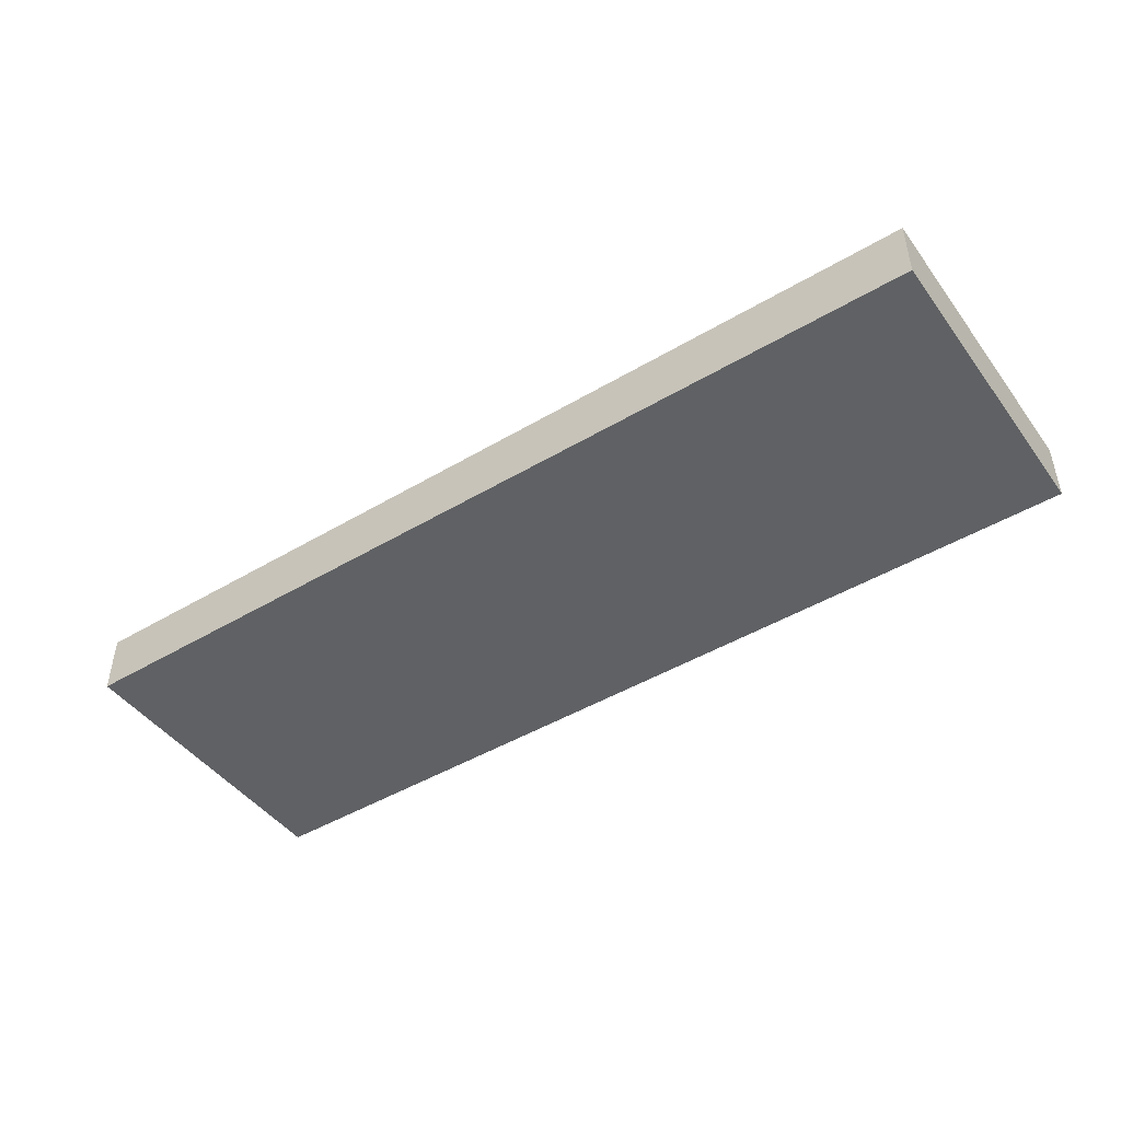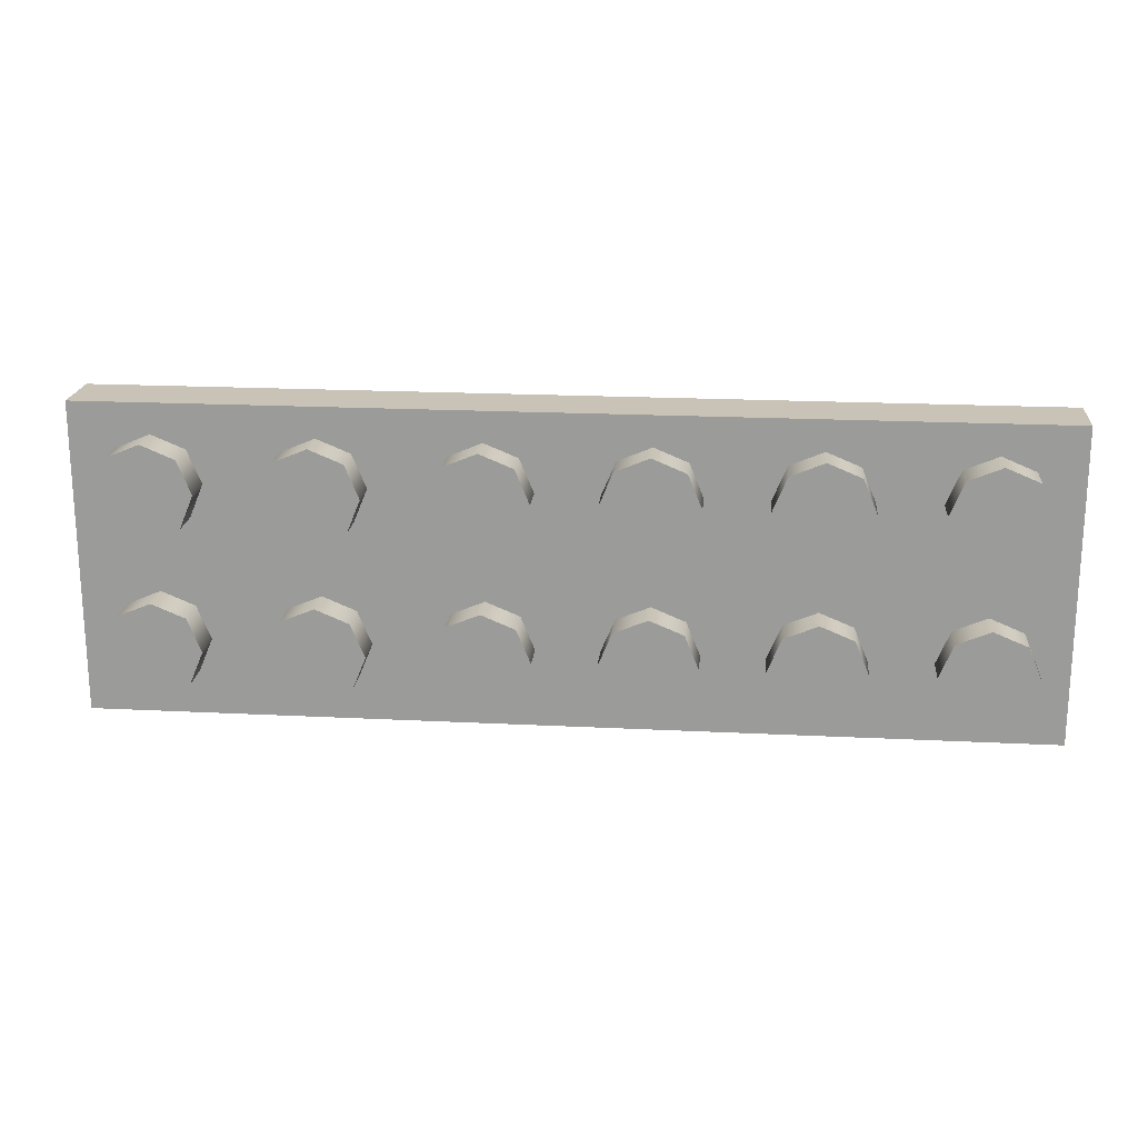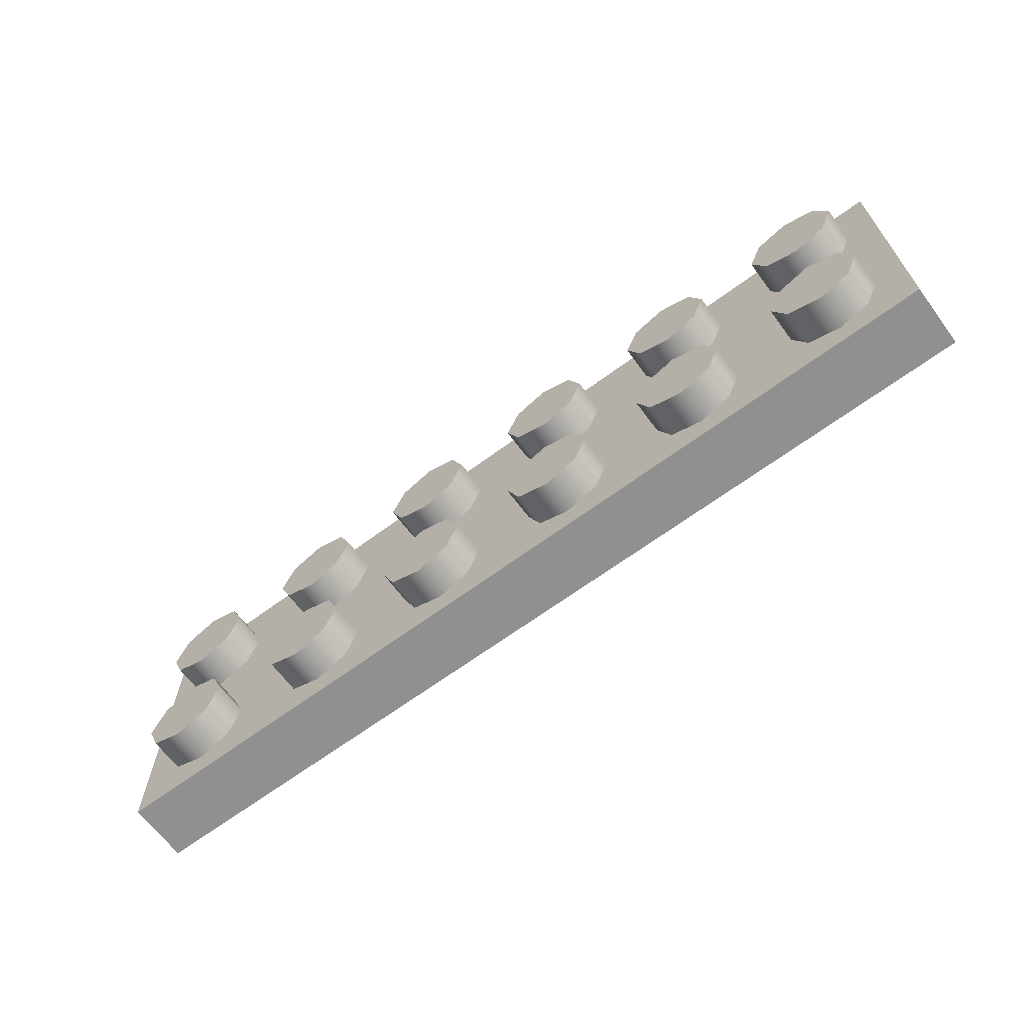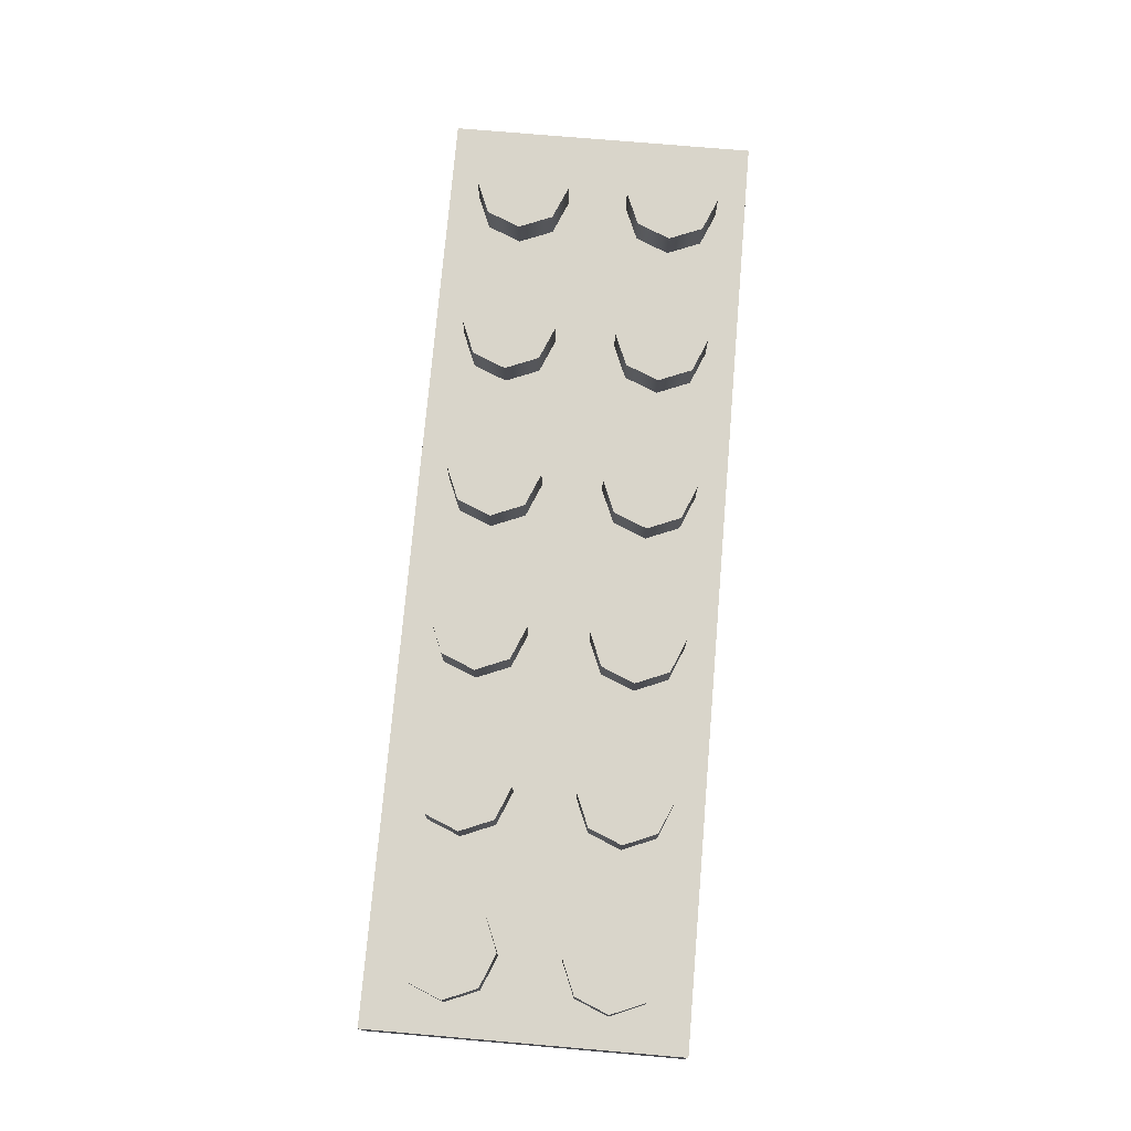
<metadata>
{"format":"obj","ext":"obj","renderer":"f3d","projection":"perspective","resolution":1024,"background":"white","views":[{"elev":-45.9,"azim":34.3,"up":"+Y"},{"elev":19.5,"azim":-174.6,"up":"+Z"},{"elev":-65.8,"azim":-143.4,"up":"+Z"},{"elev":74.5,"azim":-85.1,"up":"+Y"}]}
</metadata>
<code>
g round-lq-plate-2x6
v -0.2385 0 -0.079 1 1 1
v 0.2385 0 -0.079 1 1 1
v -0.2385 0.032 -0.079 1 1 1
v 0.2385 0.032 -0.079 1 1 1
v -0.2385 0 0.079 1 1 1
v -0.2385 0.032 0.079 1 1 1
v 0.2385 0 0.079 1 1 1
v 0.2385 0.032 0.079 1 1 1
v 0.2228 0.05 -0.0395 1 1 1
v 0.2157 0.05 -0.02253 1 1 1
v 0.2157 0.05 -0.05647 1 1 1
v 0.1988 0.05 -0.0635 1 1 1
v 0.1988 0.05 -0.0155 1 1 1
v 0.1818 0.05 -0.05647 1 1 1
v 0.1818 0.05 -0.02253 1 1 1
v 0.1747 0.05 -0.0395 1 1 1
v 0.1818 0.032 -0.02253 1 1 1
v 0.1988 0.032 -0.0155 1 1 1
v 0.1747 0.032 -0.0395 1 1 1
v 0.2157 0.032 -0.02253 1 1 1
v 0.2228 0.032 -0.0395 1 1 1
v 0.1818 0.032 -0.05647 1 1 1
v 0.1988 0.032 -0.0635 1 1 1
v 0.2157 0.032 -0.05647 1 1 1
v -0.1747 0.05 -0.0395 1 1 1
v -0.1818 0.05 -0.02253 1 1 1
v -0.1818 0.05 -0.05647 1 1 1
v -0.1988 0.05 -0.0635 1 1 1
v -0.1988 0.05 -0.0155 1 1 1
v -0.2157 0.05 -0.05647 1 1 1
v -0.2157 0.05 -0.02253 1 1 1
v -0.2228 0.05 -0.0395 1 1 1
v -0.2157 0.032 -0.02253 1 1 1
v -0.1988 0.032 -0.0155 1 1 1
v -0.2228 0.032 -0.0395 1 1 1
v -0.1818 0.032 -0.02253 1 1 1
v -0.1747 0.032 -0.0395 1 1 1
v -0.2157 0.032 -0.05647 1 1 1
v -0.1988 0.032 -0.0635 1 1 1
v -0.1818 0.032 -0.05647 1 1 1
v -0.01575 0.05 0.0395 1 1 1
v -0.02278 0.05 0.05647 1 1 1
v -0.02278 0.05 0.02253 1 1 1
v -0.03975 0.05 0.0155 1 1 1
v -0.03975 0.05 0.0635 1 1 1
v -0.05672 0.05 0.02253 1 1 1
v -0.05672 0.05 0.05647 1 1 1
v -0.06375 0.05 0.0395 1 1 1
v -0.05672 0.032 0.05647 1 1 1
v -0.03975 0.032 0.0635 1 1 1
v -0.06375 0.032 0.0395 1 1 1
v -0.02278 0.032 0.05647 1 1 1
v -0.01575 0.032 0.0395 1 1 1
v -0.05672 0.032 0.02253 1 1 1
v -0.03975 0.032 0.0155 1 1 1
v -0.02278 0.032 0.02253 1 1 1
v -0.09525 0.05 -0.0395 1 1 1
v -0.1023 0.05 -0.02253 1 1 1
v -0.1023 0.05 -0.05647 1 1 1
v -0.1192 0.05 -0.0635 1 1 1
v -0.1192 0.05 -0.0155 1 1 1
v -0.1362 0.05 -0.05647 1 1 1
v -0.1362 0.05 -0.02253 1 1 1
v -0.1432 0.05 -0.0395 1 1 1
v -0.1362 0.032 -0.02253 1 1 1
v -0.1192 0.032 -0.0155 1 1 1
v -0.1432 0.032 -0.0395 1 1 1
v -0.1023 0.032 -0.02253 1 1 1
v -0.09525 0.032 -0.0395 1 1 1
v -0.1362 0.032 -0.05647 1 1 1
v -0.1192 0.032 -0.0635 1 1 1
v -0.1023 0.032 -0.05647 1 1 1
v 0.06375 0.05 0.0395 1 1 1
v 0.05672 0.05 0.05647 1 1 1
v 0.05672 0.05 0.02253 1 1 1
v 0.03975 0.05 0.0155 1 1 1
v 0.03975 0.05 0.0635 1 1 1
v 0.02278 0.05 0.02253 1 1 1
v 0.02278 0.05 0.05647 1 1 1
v 0.01575 0.05 0.0395 1 1 1
v 0.02278 0.032 0.05647 1 1 1
v 0.03975 0.032 0.0635 1 1 1
v 0.01575 0.032 0.0395 1 1 1
v 0.05672 0.032 0.05647 1 1 1
v 0.06375 0.032 0.0395 1 1 1
v 0.02278 0.032 0.02253 1 1 1
v 0.03975 0.032 0.0155 1 1 1
v 0.05672 0.032 0.02253 1 1 1
v -0.09525 0.05 0.0395 1 1 1
v -0.1023 0.05 0.05647 1 1 1
v -0.1023 0.05 0.02253 1 1 1
v -0.1192 0.05 0.0155 1 1 1
v -0.1192 0.05 0.0635 1 1 1
v -0.1362 0.05 0.02253 1 1 1
v -0.1362 0.05 0.05647 1 1 1
v -0.1432 0.05 0.0395 1 1 1
v -0.1362 0.032 0.05647 1 1 1
v -0.1192 0.032 0.0635 1 1 1
v -0.1432 0.032 0.0395 1 1 1
v -0.1023 0.032 0.05647 1 1 1
v -0.09525 0.032 0.0395 1 1 1
v -0.1362 0.032 0.02253 1 1 1
v -0.1192 0.032 0.0155 1 1 1
v -0.1023 0.032 0.02253 1 1 1
v -0.01575 0.05 -0.0395 1 1 1
v -0.02278 0.05 -0.02253 1 1 1
v -0.02278 0.05 -0.05647 1 1 1
v -0.03975 0.05 -0.0635 1 1 1
v -0.03975 0.05 -0.0155 1 1 1
v -0.05672 0.05 -0.05647 1 1 1
v -0.05672 0.05 -0.02253 1 1 1
v -0.06375 0.05 -0.0395 1 1 1
v -0.05672 0.032 -0.02253 1 1 1
v -0.03975 0.032 -0.0155 1 1 1
v -0.06375 0.032 -0.0395 1 1 1
v -0.02278 0.032 -0.02253 1 1 1
v -0.01575 0.032 -0.0395 1 1 1
v -0.05672 0.032 -0.05647 1 1 1
v -0.03975 0.032 -0.0635 1 1 1
v -0.02278 0.032 -0.05647 1 1 1
v 0.1432 0.05 -0.0395 1 1 1
v 0.1362 0.05 -0.02253 1 1 1
v 0.1362 0.05 -0.05647 1 1 1
v 0.1192 0.05 -0.0635 1 1 1
v 0.1192 0.05 -0.0155 1 1 1
v 0.1023 0.05 -0.05647 1 1 1
v 0.1023 0.05 -0.02253 1 1 1
v 0.09525 0.05 -0.0395 1 1 1
v 0.1023 0.032 -0.02253 1 1 1
v 0.1192 0.032 -0.0155 1 1 1
v 0.09525 0.032 -0.0395 1 1 1
v 0.1362 0.032 -0.02253 1 1 1
v 0.1432 0.032 -0.0395 1 1 1
v 0.1023 0.032 -0.05647 1 1 1
v 0.1192 0.032 -0.0635 1 1 1
v 0.1362 0.032 -0.05647 1 1 1
v 0.2228 0.05 0.0395 1 1 1
v 0.2157 0.05 0.05647 1 1 1
v 0.2157 0.05 0.02253 1 1 1
v 0.1988 0.05 0.0155 1 1 1
v 0.1988 0.05 0.0635 1 1 1
v 0.1818 0.05 0.02253 1 1 1
v 0.1818 0.05 0.05647 1 1 1
v 0.1747 0.05 0.0395 1 1 1
v 0.1818 0.032 0.05647 1 1 1
v 0.1988 0.032 0.0635 1 1 1
v 0.1747 0.032 0.0395 1 1 1
v 0.2157 0.032 0.05647 1 1 1
v 0.2228 0.032 0.0395 1 1 1
v 0.1818 0.032 0.02253 1 1 1
v 0.1988 0.032 0.0155 1 1 1
v 0.2157 0.032 0.02253 1 1 1
v 0.1432 0.05 0.0395 1 1 1
v 0.1362 0.05 0.05647 1 1 1
v 0.1362 0.05 0.02253 1 1 1
v 0.1192 0.05 0.0155 1 1 1
v 0.1192 0.05 0.0635 1 1 1
v 0.1023 0.05 0.02253 1 1 1
v 0.1023 0.05 0.05647 1 1 1
v 0.09525 0.05 0.0395 1 1 1
v 0.1023 0.032 0.05647 1 1 1
v 0.1192 0.032 0.0635 1 1 1
v 0.09525 0.032 0.0395 1 1 1
v 0.1362 0.032 0.05647 1 1 1
v 0.1432 0.032 0.0395 1 1 1
v 0.1023 0.032 0.02253 1 1 1
v 0.1192 0.032 0.0155 1 1 1
v 0.1362 0.032 0.02253 1 1 1
v -0.1747 0.05 0.0395 1 1 1
v -0.1818 0.05 0.05647 1 1 1
v -0.1818 0.05 0.02253 1 1 1
v -0.1988 0.05 0.0155 1 1 1
v -0.1988 0.05 0.0635 1 1 1
v -0.2157 0.05 0.02253 1 1 1
v -0.2157 0.05 0.05647 1 1 1
v -0.2228 0.05 0.0395 1 1 1
v -0.2157 0.032 0.05647 1 1 1
v -0.1988 0.032 0.0635 1 1 1
v -0.2228 0.032 0.0395 1 1 1
v -0.1818 0.032 0.05647 1 1 1
v -0.1747 0.032 0.0395 1 1 1
v -0.2157 0.032 0.02253 1 1 1
v -0.1988 0.032 0.0155 1 1 1
v -0.1818 0.032 0.02253 1 1 1
v 0.06375 0.05 -0.0395 1 1 1
v 0.05672 0.05 -0.02253 1 1 1
v 0.05672 0.05 -0.05647 1 1 1
v 0.03975 0.05 -0.0635 1 1 1
v 0.03975 0.05 -0.0155 1 1 1
v 0.02278 0.05 -0.05647 1 1 1
v 0.02278 0.05 -0.02253 1 1 1
v 0.01575 0.05 -0.0395 1 1 1
v 0.02278 0.032 -0.02253 1 1 1
v 0.03975 0.032 -0.0155 1 1 1
v 0.01575 0.032 -0.0395 1 1 1
v 0.05672 0.032 -0.02253 1 1 1
v 0.06375 0.032 -0.0395 1 1 1
v 0.02278 0.032 -0.05647 1 1 1
v 0.03975 0.032 -0.0635 1 1 1
v 0.05672 0.032 -0.05647 1 1 1
f 3 2 1
f 2 3 4
f 5 3 1
f 3 5 6
f 5 2 7
f 2 5 1
f 8 2 4
f 2 8 7
f 8 5 7
f 5 8 6
f 3 8 4
f 8 3 6
f 11 10 9
f 10 11 12
f 10 12 13
f 13 12 14
f 13 14 15
f 15 14 16
f 17 13 15
f 16 17 15
f 13 17 18
f 17 16 19
f 18 10 13
f 10 18 20
f 21 10 20
f 10 21 9
f 14 19 16
f 19 14 22
f 14 23 22
f 23 14 12
f 24 9 21
f 12 24 23
f 9 24 11
f 24 12 11
f 27 26 25
f 26 27 28
f 26 28 29
f 29 28 30
f 29 30 31
f 31 30 32
f 33 29 31
f 32 33 31
f 29 33 34
f 33 32 35
f 34 26 29
f 26 34 36
f 37 26 36
f 26 37 25
f 30 35 32
f 35 30 38
f 30 39 38
f 39 30 28
f 40 25 37
f 28 40 39
f 25 40 27
f 40 28 27
f 43 42 41
f 42 43 44
f 42 44 45
f 45 44 46
f 45 46 47
f 47 46 48
f 49 45 47
f 48 49 47
f 45 49 50
f 49 48 51
f 50 42 45
f 42 50 52
f 53 42 52
f 42 53 41
f 46 51 48
f 51 46 54
f 46 55 54
f 55 46 44
f 56 41 53
f 44 56 55
f 41 56 43
f 56 44 43
f 59 58 57
f 58 59 60
f 58 60 61
f 61 60 62
f 61 62 63
f 63 62 64
f 65 61 63
f 64 65 63
f 61 65 66
f 65 64 67
f 66 58 61
f 58 66 68
f 69 58 68
f 58 69 57
f 62 67 64
f 67 62 70
f 62 71 70
f 71 62 60
f 72 57 69
f 60 72 71
f 57 72 59
f 72 60 59
f 75 74 73
f 74 75 76
f 74 76 77
f 77 76 78
f 77 78 79
f 79 78 80
f 81 77 79
f 80 81 79
f 77 81 82
f 81 80 83
f 82 74 77
f 74 82 84
f 85 74 84
f 74 85 73
f 78 83 80
f 83 78 86
f 78 87 86
f 87 78 76
f 88 73 85
f 76 88 87
f 73 88 75
f 88 76 75
f 91 90 89
f 90 91 92
f 90 92 93
f 93 92 94
f 93 94 95
f 95 94 96
f 97 93 95
f 96 97 95
f 93 97 98
f 97 96 99
f 98 90 93
f 90 98 100
f 101 90 100
f 90 101 89
f 94 99 96
f 99 94 102
f 94 103 102
f 103 94 92
f 104 89 101
f 92 104 103
f 89 104 91
f 104 92 91
f 107 106 105
f 106 107 108
f 106 108 109
f 109 108 110
f 109 110 111
f 111 110 112
f 113 109 111
f 112 113 111
f 109 113 114
f 113 112 115
f 114 106 109
f 106 114 116
f 117 106 116
f 106 117 105
f 110 115 112
f 115 110 118
f 110 119 118
f 119 110 108
f 120 105 117
f 108 120 119
f 105 120 107
f 120 108 107
f 123 122 121
f 122 123 124
f 122 124 125
f 125 124 126
f 125 126 127
f 127 126 128
f 129 125 127
f 128 129 127
f 125 129 130
f 129 128 131
f 130 122 125
f 122 130 132
f 133 122 132
f 122 133 121
f 126 131 128
f 131 126 134
f 126 135 134
f 135 126 124
f 136 121 133
f 124 136 135
f 121 136 123
f 136 124 123
f 139 138 137
f 138 139 140
f 138 140 141
f 141 140 142
f 141 142 143
f 143 142 144
f 145 141 143
f 144 145 143
f 141 145 146
f 145 144 147
f 146 138 141
f 138 146 148
f 149 138 148
f 138 149 137
f 142 147 144
f 147 142 150
f 142 151 150
f 151 142 140
f 152 137 149
f 140 152 151
f 137 152 139
f 152 140 139
f 155 154 153
f 154 155 156
f 154 156 157
f 157 156 158
f 157 158 159
f 159 158 160
f 161 157 159
f 160 161 159
f 157 161 162
f 161 160 163
f 162 154 157
f 154 162 164
f 165 154 164
f 154 165 153
f 158 163 160
f 163 158 166
f 158 167 166
f 167 158 156
f 168 153 165
f 156 168 167
f 153 168 155
f 168 156 155
f 171 170 169
f 170 171 172
f 170 172 173
f 173 172 174
f 173 174 175
f 175 174 176
f 177 173 175
f 176 177 175
f 173 177 178
f 177 176 179
f 178 170 173
f 170 178 180
f 181 170 180
f 170 181 169
f 174 179 176
f 179 174 182
f 174 183 182
f 183 174 172
f 184 169 181
f 172 184 183
f 169 184 171
f 184 172 171
f 187 186 185
f 186 187 188
f 186 188 189
f 189 188 190
f 189 190 191
f 191 190 192
f 193 189 191
f 192 193 191
f 189 193 194
f 193 192 195
f 194 186 189
f 186 194 196
f 197 186 196
f 186 197 185
f 190 195 192
f 195 190 198
f 190 199 198
f 199 190 188
f 200 185 197
f 188 200 199
f 185 200 187
f 200 188 187
g round-lq-plate-2x6
f 3 2 1
f 2 3 4
f 5 3 1
f 3 5 6
f 5 2 7
f 2 5 1
f 8 2 4
f 2 8 7
f 8 5 7
f 5 8 6
f 3 8 4
f 8 3 6
f 11 10 9
f 10 11 12
f 10 12 13
f 13 12 14
f 13 14 15
f 15 14 16
f 17 13 15
f 16 17 15
f 13 17 18
f 17 16 19
f 18 10 13
f 10 18 20
f 21 10 20
f 10 21 9
f 14 19 16
f 19 14 22
f 14 23 22
f 23 14 12
f 24 9 21
f 12 24 23
f 9 24 11
f 24 12 11
f 27 26 25
f 26 27 28
f 26 28 29
f 29 28 30
f 29 30 31
f 31 30 32
f 33 29 31
f 32 33 31
f 29 33 34
f 33 32 35
f 34 26 29
f 26 34 36
f 37 26 36
f 26 37 25
f 30 35 32
f 35 30 38
f 30 39 38
f 39 30 28
f 40 25 37
f 28 40 39
f 25 40 27
f 40 28 27
f 43 42 41
f 42 43 44
f 42 44 45
f 45 44 46
f 45 46 47
f 47 46 48
f 49 45 47
f 48 49 47
f 45 49 50
f 49 48 51
f 50 42 45
f 42 50 52
f 53 42 52
f 42 53 41
f 46 51 48
f 51 46 54
f 46 55 54
f 55 46 44
f 56 41 53
f 44 56 55
f 41 56 43
f 56 44 43
f 59 58 57
f 58 59 60
f 58 60 61
f 61 60 62
f 61 62 63
f 63 62 64
f 65 61 63
f 64 65 63
f 61 65 66
f 65 64 67
f 66 58 61
f 58 66 68
f 69 58 68
f 58 69 57
f 62 67 64
f 67 62 70
f 62 71 70
f 71 62 60
f 72 57 69
f 60 72 71
f 57 72 59
f 72 60 59
f 75 74 73
f 74 75 76
f 74 76 77
f 77 76 78
f 77 78 79
f 79 78 80
f 81 77 79
f 80 81 79
f 77 81 82
f 81 80 83
f 82 74 77
f 74 82 84
f 85 74 84
f 74 85 73
f 78 83 80
f 83 78 86
f 78 87 86
f 87 78 76
f 88 73 85
f 76 88 87
f 73 88 75
f 88 76 75
f 91 90 89
f 90 91 92
f 90 92 93
f 93 92 94
f 93 94 95
f 95 94 96
f 97 93 95
f 96 97 95
f 93 97 98
f 97 96 99
f 98 90 93
f 90 98 100
f 101 90 100
f 90 101 89
f 94 99 96
f 99 94 102
f 94 103 102
f 103 94 92
f 104 89 101
f 92 104 103
f 89 104 91
f 104 92 91
f 107 106 105
f 106 107 108
f 106 108 109
f 109 108 110
f 109 110 111
f 111 110 112
f 113 109 111
f 112 113 111
f 109 113 114
f 113 112 115
f 114 106 109
f 106 114 116
f 117 106 116
f 106 117 105
f 110 115 112
f 115 110 118
f 110 119 118
f 119 110 108
f 120 105 117
f 108 120 119
f 105 120 107
f 120 108 107
f 123 122 121
f 122 123 124
f 122 124 125
f 125 124 126
f 125 126 127
f 127 126 128
f 129 125 127
f 128 129 127
f 125 129 130
f 129 128 131
f 130 122 125
f 122 130 132
f 133 122 132
f 122 133 121
f 126 131 128
f 131 126 134
f 126 135 134
f 135 126 124
f 136 121 133
f 124 136 135
f 121 136 123
f 136 124 123
f 139 138 137
f 138 139 140
f 138 140 141
f 141 140 142
f 141 142 143
f 143 142 144
f 145 141 143
f 144 145 143
f 141 145 146
f 145 144 147
f 146 138 141
f 138 146 148
f 149 138 148
f 138 149 137
f 142 147 144
f 147 142 150
f 142 151 150
f 151 142 140
f 152 137 149
f 140 152 151
f 137 152 139
f 152 140 139
f 155 154 153
f 154 155 156
f 154 156 157
f 157 156 158
f 157 158 159
f 159 158 160
f 161 157 159
f 160 161 159
f 157 161 162
f 161 160 163
f 162 154 157
f 154 162 164
f 165 154 164
f 154 165 153
f 158 163 160
f 163 158 166
f 158 167 166
f 167 158 156
f 168 153 165
f 156 168 167
f 153 168 155
f 168 156 155
f 171 170 169
f 170 171 172
f 170 172 173
f 173 172 174
f 173 174 175
f 175 174 176
f 177 173 175
f 176 177 175
f 173 177 178
f 177 176 179
f 178 170 173
f 170 178 180
f 181 170 180
f 170 181 169
f 174 179 176
f 179 174 182
f 174 183 182
f 183 174 172
f 184 169 181
f 172 184 183
f 169 184 171
f 184 172 171
f 187 186 185
f 186 187 188
f 186 188 189
f 189 188 190
f 189 190 191
f 191 190 192
f 193 189 191
f 192 193 191
f 189 193 194
f 193 192 195
f 194 186 189
f 186 194 196
f 197 186 196
f 186 197 185
f 190 195 192
f 195 190 198
f 190 199 198
f 199 190 188
f 200 185 197
f 188 200 199
f 185 200 187
f 200 188 187

</code>
